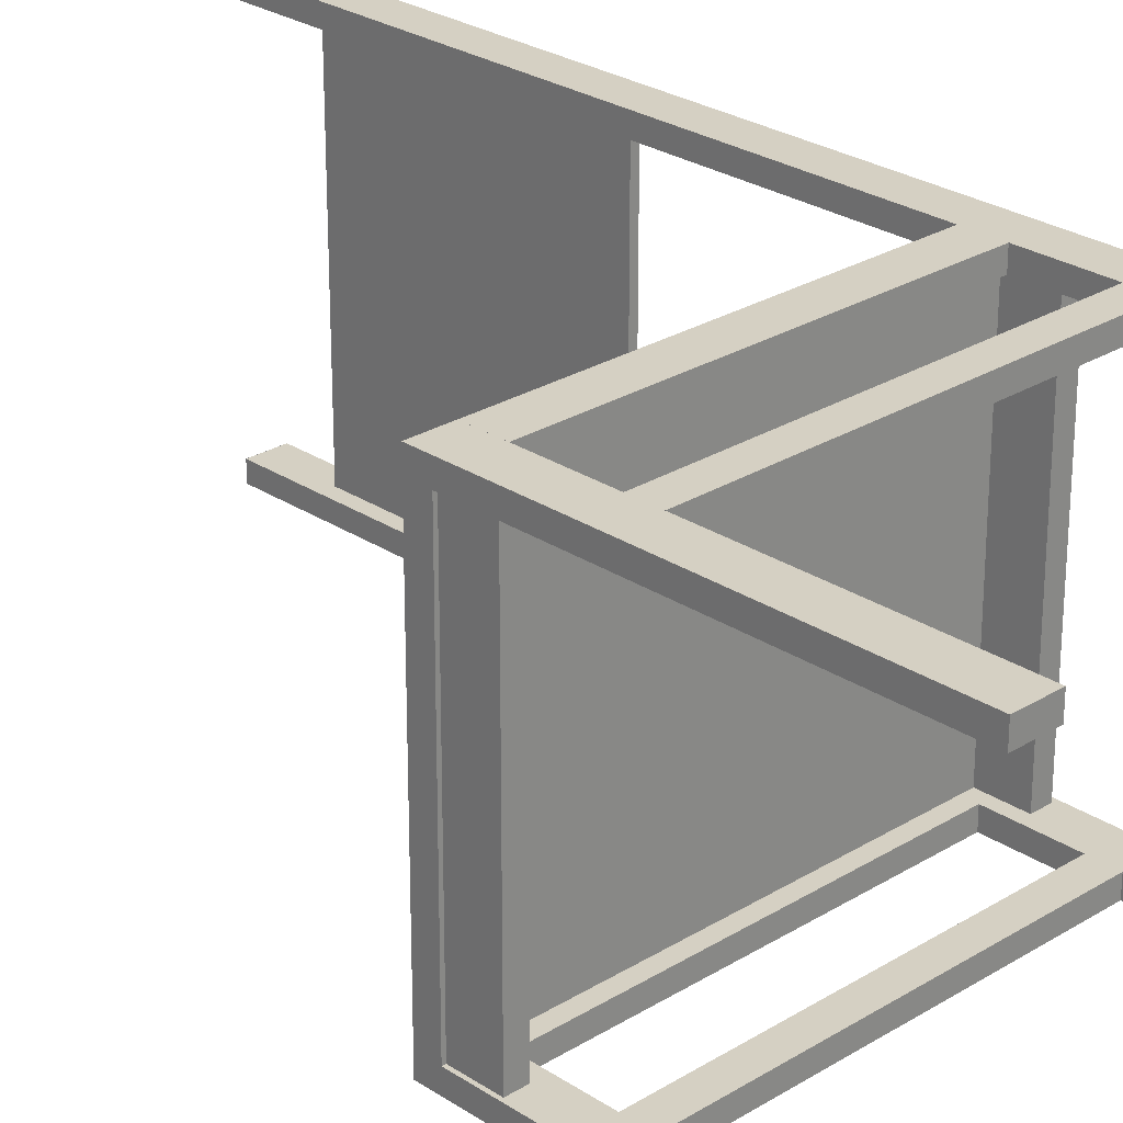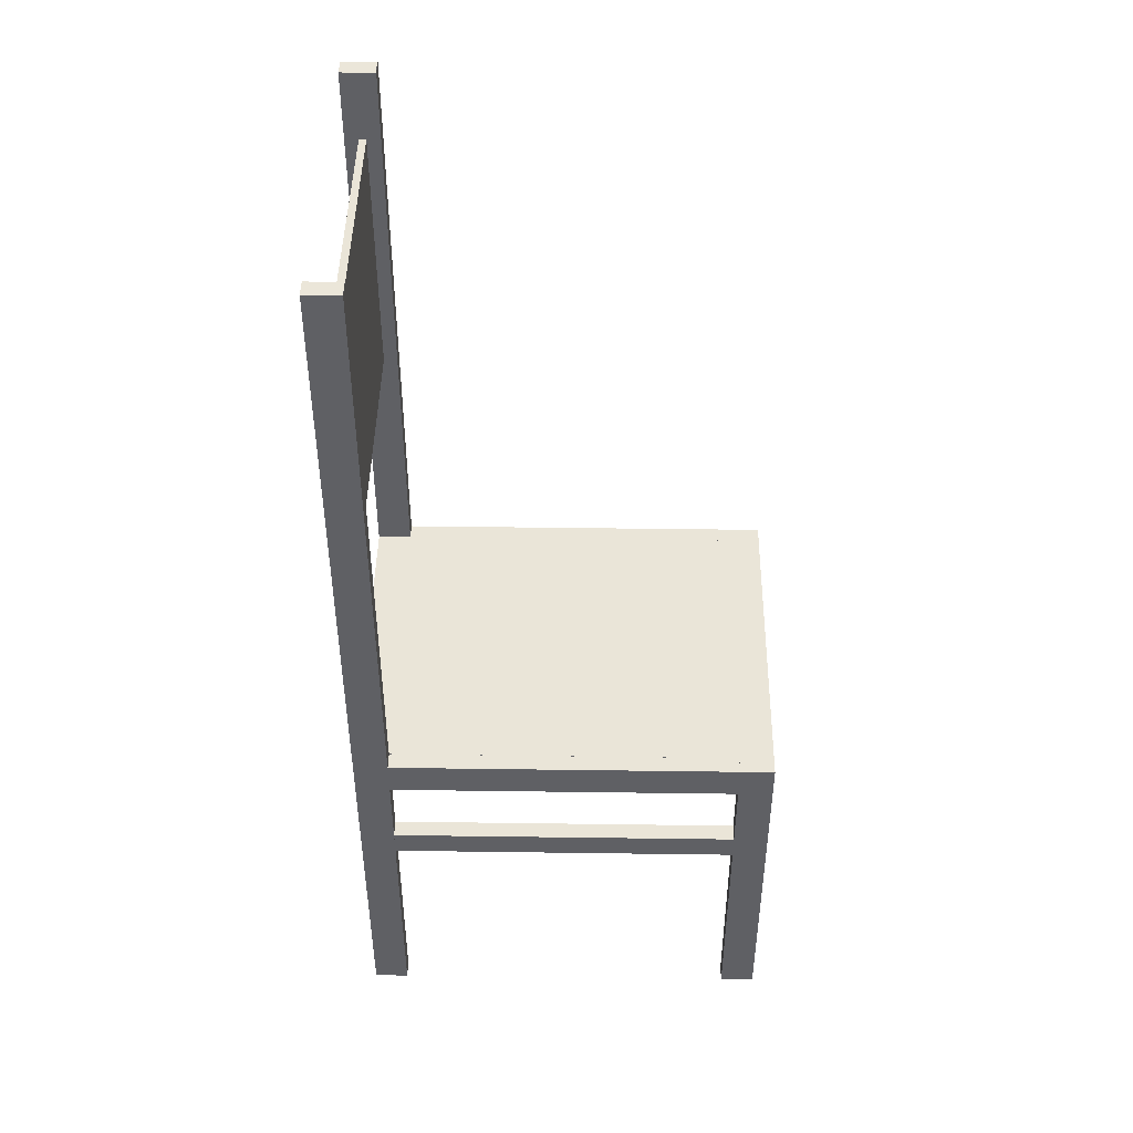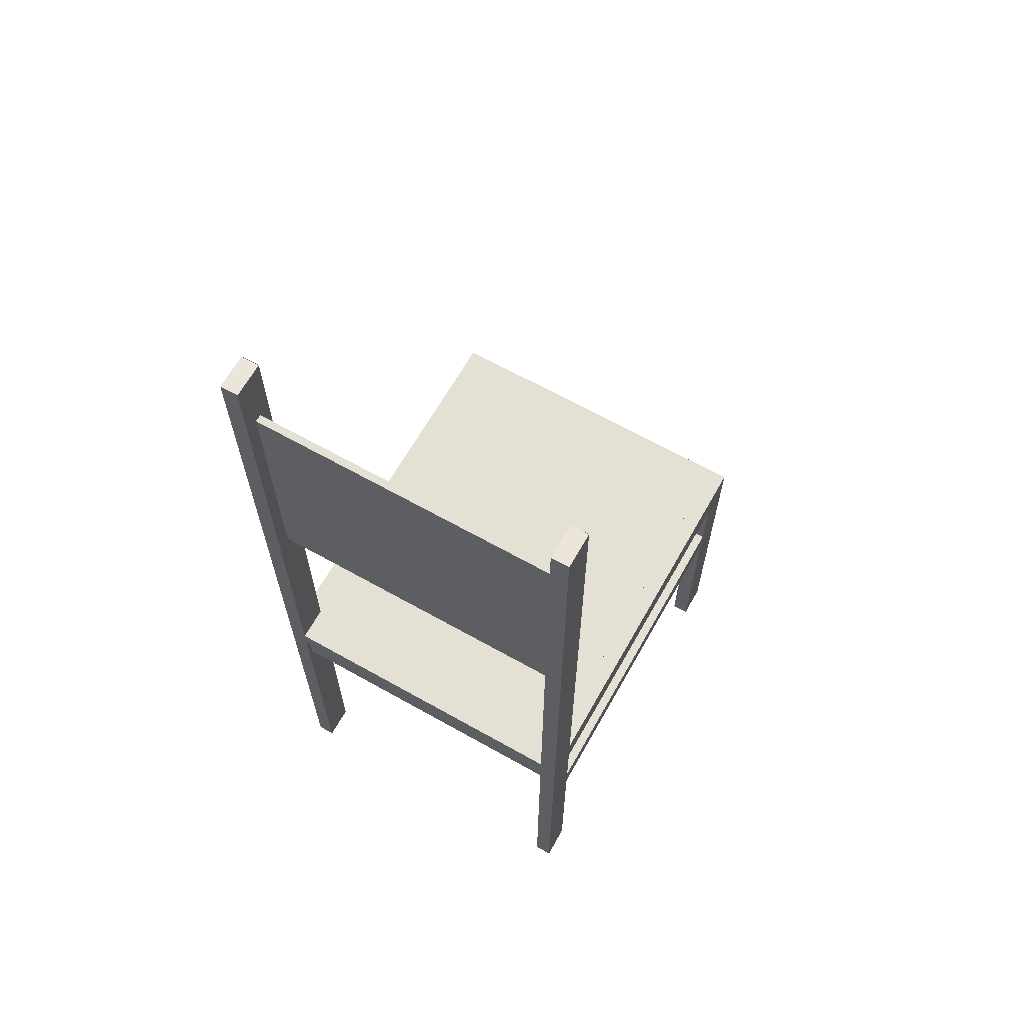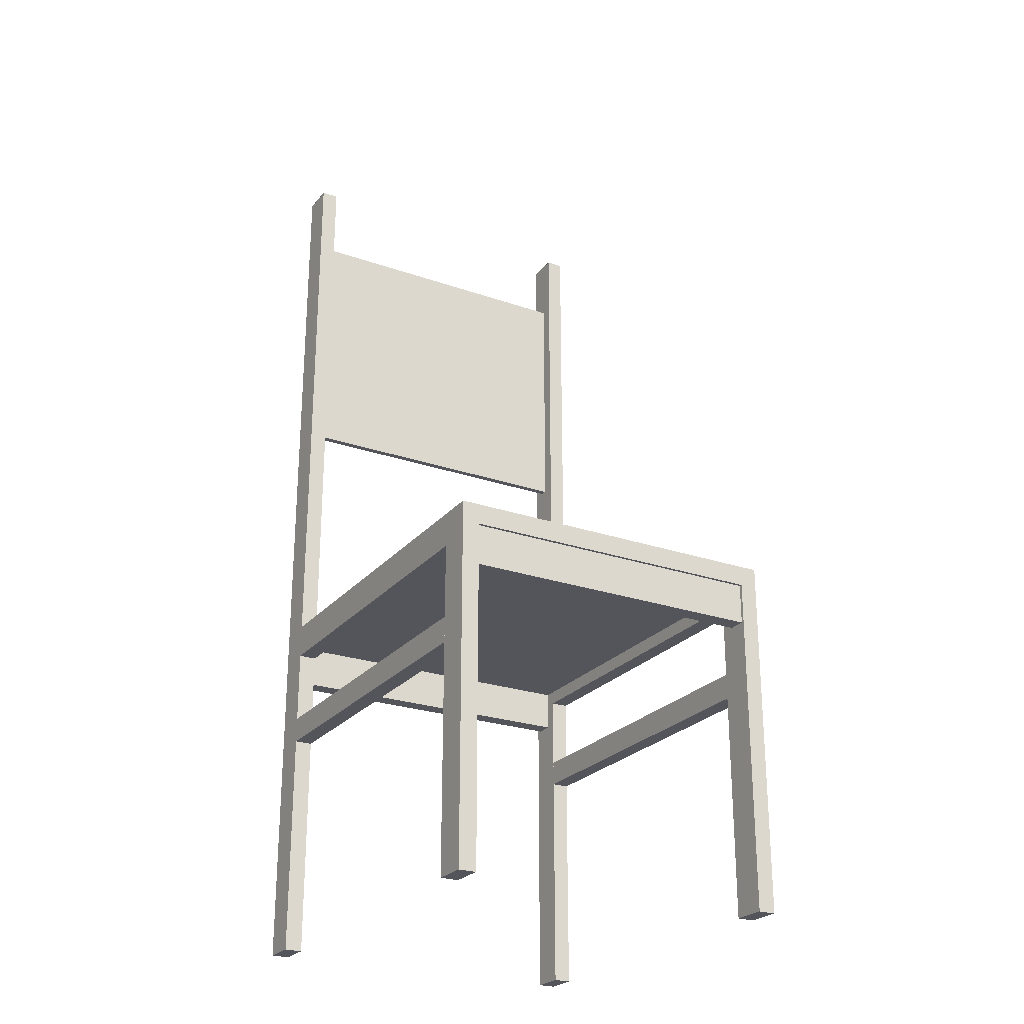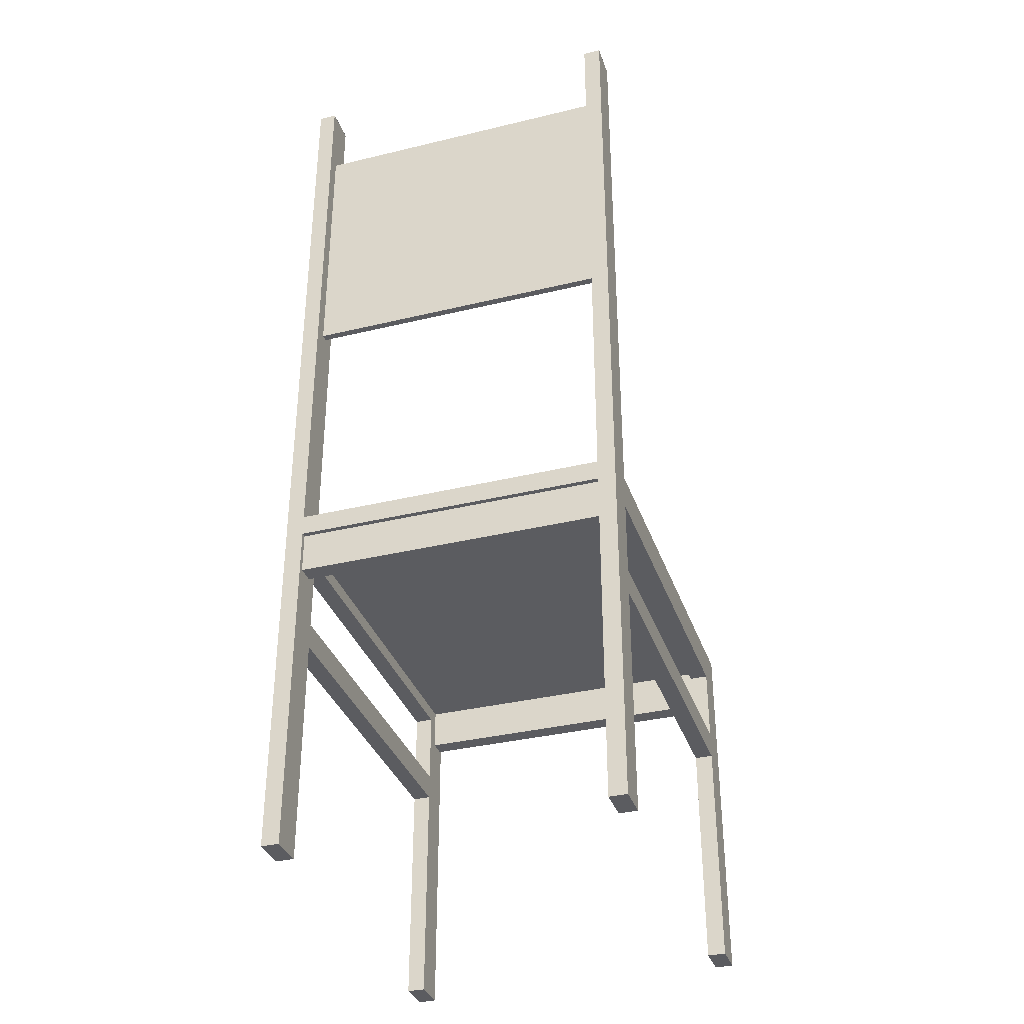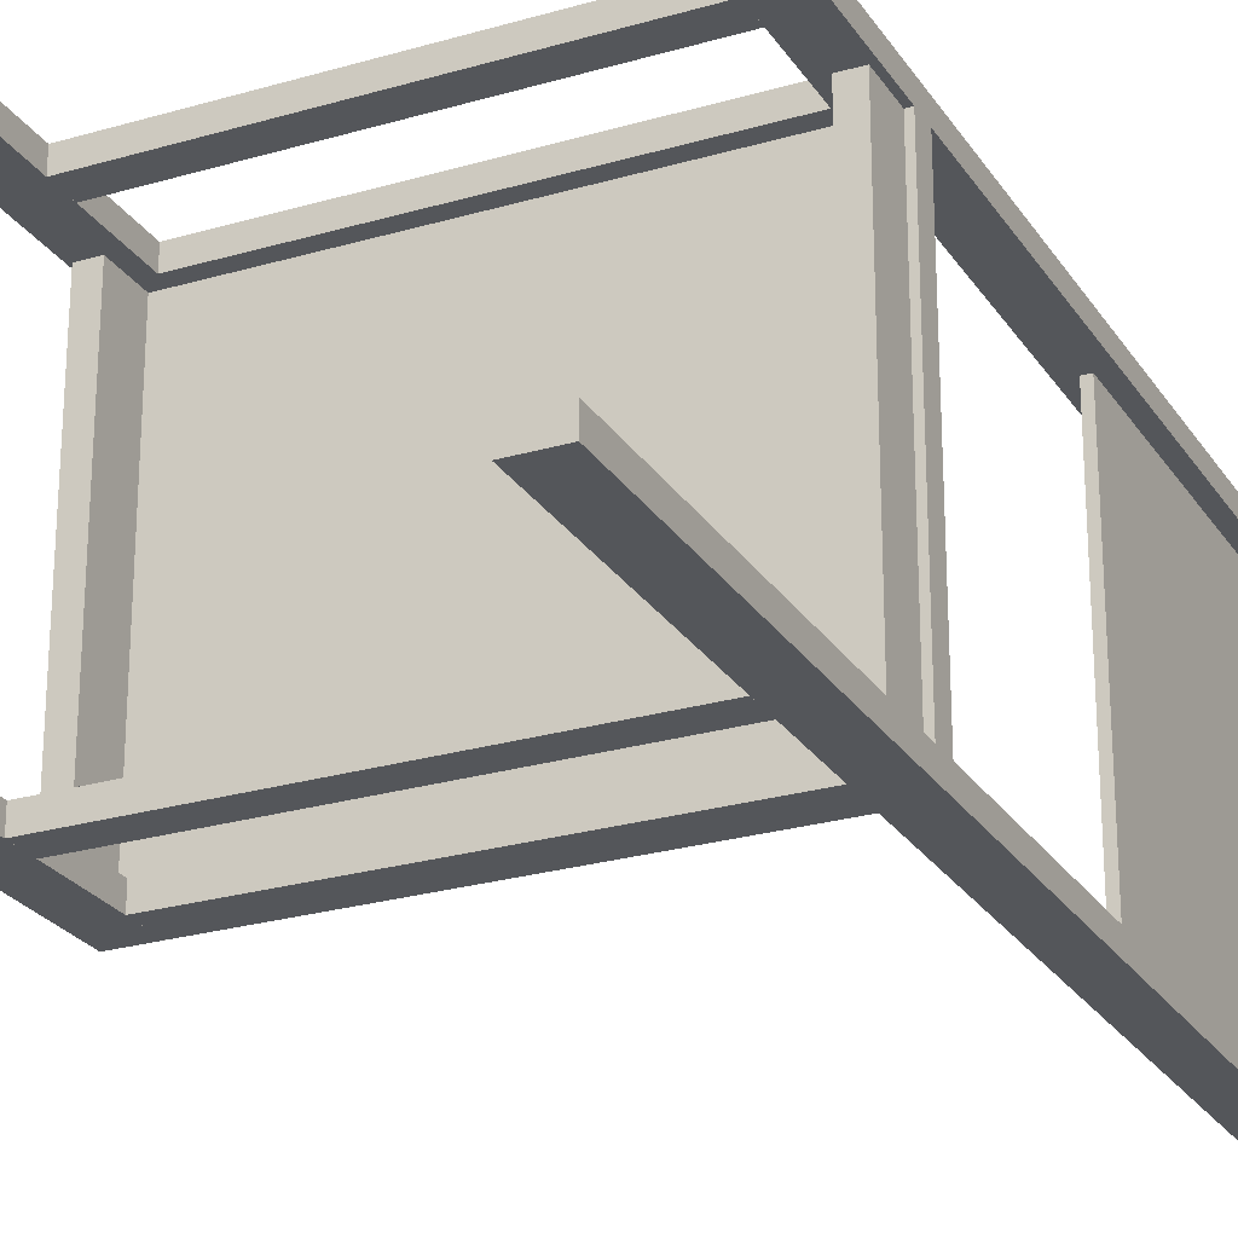
<metadata>
{"format":"obj","ext":"obj","renderer":"f3d","projection":"perspective","resolution":1024,"background":"white","views":[{"elev":26.4,"azim":-44.0,"up":"+Z"},{"elev":44.9,"azim":-179.1,"up":"+Y"},{"elev":65.4,"azim":119.5,"up":"+Y"},{"elev":-24.9,"azim":-119.6,"up":"+Y"},{"elev":-34.9,"azim":107.9,"up":"+Y"},{"elev":-25.1,"azim":25.4,"up":"+Z"}]}
</metadata>
<code>
g default
v 0.4776 1.244 -0.4274
v 0.5225 1.244 -0.4274
v 0.5225 1.244 -0.4506
v 0.4776 1.244 -0.4506
g polySurface1 Silla
f 1 2 3 4
g default
v 0.02249 0.01099 -0.02249
v -0.02249 0.01099 -0.02249
v -0.02249 0.01099 0.000501
v 0.02249 0.01099 0.000501
v 0.02249 0.4813 -0.02249
v -0.02249 0.4813 -0.02249
v -0.02249 0.4813 0.000501
v 0.02249 0.4813 0.000501
v 0.5225 0.01014 -0.02249
v 0.4775 0.01014 -0.02249
v 0.4775 0.01014 0.000501
v 0.5225 0.01014 0.000501
v 0.5225 1.243 0.000501
v 0.4775 1.243 0.000501
v 0.4775 1.243 -0.02249
v 0.5225 1.243 -0.02249
v 0.02249 0.01099 -0.4505
v -0.02249 0.01099 -0.4505
v -0.02249 0.01099 -0.4275
v 0.02249 0.01099 -0.4275
v 0.02249 0.4813 -0.4505
v -0.02249 0.4813 -0.4505
v -0.02249 0.4813 -0.4275
v 0.02249 0.4813 -0.4275
v -0.02249 0.4545 -0.0225
v 0.5225 0.4545 -0.0225
v -0.02249 0.4545 -0.4276
v 0.5225 0.4545 -0.4276
v -0.02249 0.4812 -0.0225
v 0.5225 0.4812 -0.0225
v -0.02249 0.4812 -0.4276
v 0.5225 0.4812 -0.4276
v 0.02253 0.4361 -0.4505
v 0.02253 0.4811 -0.4505
v 0.02253 0.4811 -0.4275
v 0.02253 0.4361 -0.4275
v 0.4775 0.4361 -0.4505
v 0.4775 0.4811 -0.4505
v 0.4775 0.4811 -0.4275
v 0.4775 0.4361 -0.4275
v 0.02253 0.4361 -0.02249
v 0.02253 0.4811 -0.02249
v 0.02253 0.4811 0.0005
v 0.02253 0.4361 0.0005
v 0.4775 0.4361 -0.02249
v 0.4775 0.4811 -0.02249
v 0.4775 0.4811 0.0005
v 0.4775 0.4361 0.0005
v 0.02253 0.3061 -0.4505
v 0.02253 0.3399 -0.4505
v 0.02253 0.3399 -0.4275
v 0.02253 0.3061 -0.4275
v 0.4775 0.3061 -0.4505
v 0.4775 0.3399 -0.4505
v 0.4775 0.3399 -0.4275
v 0.4775 0.3061 -0.4275
v 0.02253 0.3061 -0.02249
v 0.02253 0.3399 -0.02249
v 0.02253 0.3399 0.000501
v 0.02253 0.3061 0.000501
v 0.4775 0.3061 -0.02249
v 0.4775 0.3399 -0.02249
v 0.4775 0.3399 0.000501
v 0.4775 0.3061 0.000501
v 0.004528 0.4014 -0.4275
v 0.004528 0.4546 -0.4275
v -0.01847 0.4546 -0.4275
v -0.01847 0.4014 -0.4275
v 0.004528 0.4014 -0.02249
v 0.004528 0.4546 -0.02249
v -0.01847 0.4546 -0.02249
v -0.01847 0.4014 -0.02249
v 0.5158 0.4014 -0.4275
v 0.5158 0.4546 -0.4275
v 0.4929 0.4546 -0.4275
v 0.4929 0.4014 -0.4275
v 0.5158 0.4014 -0.02249
v 0.5158 0.4546 -0.02249
v 0.4929 0.4546 -0.02249
v 0.4929 0.4014 -0.02249
v 0.5049 0.8089 -0.4274
v 0.5049 1.151 -0.4274
v 0.4954 1.151 -0.4274
v 0.4954 0.8089 -0.4274
v 0.5049 0.8089 -0.02258
v 0.5049 1.151 -0.02258
v 0.4954 1.151 -0.02258
v 0.4954 0.8089 -0.02258
v 0.4773 1.199 0.000334
v 0.4773 1.199 0.000334
v 0.4773 1.199 -0.02264
v 0.4773 1.199 -0.02264
v 0.5225 0.01014 -0.4505
v 0.4775 0.01014 -0.4505
v 0.4775 0.01014 -0.4275
v 0.5225 0.01014 -0.4275
v 0.5225 1.243 -0.4275
v 0.4775 1.243 -0.4275
v 0.4775 1.243 -0.4505
v 0.5225 1.243 -0.4505
g Silla polySurface4 polySurface2
f 7 6 5 8
f 11 12 9 10
f 7 8 12 11
f 5 6 10 9
f 6 7 11 10
f 8 5 9 12
f 15 14 13 16
f 16 13 20 17
f 14 15 18 19
f 13 14 19 20
f 15 16 17 18
f 23 22 21 24
f 27 28 25 26
f 23 24 28 27
f 21 22 26 25
f 22 23 27 26
f 24 21 25 28
f 29 31 32 30
f 33 34 36 35
f 32 31 35 36
f 29 30 34 33
f 30 32 36 34
f 31 29 33 35
f 39 38 37 40
f 43 44 41 42
f 39 40 44 43
f 37 38 42 41
f 38 39 43 42
f 40 37 41 44
f 47 46 45 48
f 51 52 49 50
f 47 48 52 51
f 45 46 50 49
f 46 47 51 50
f 48 45 49 52
f 55 54 53 56
f 59 60 57 58
f 55 56 60 59
f 53 54 58 57
f 54 55 59 58
f 56 53 57 60
f 63 62 61 64
f 67 68 65 66
f 63 64 68 67
f 61 62 66 65
f 62 63 67 66
f 64 61 65 68
f 71 70 69 72
f 75 76 73 74
f 71 72 76 75
f 69 70 74 73
f 70 71 75 74
f 72 69 73 76
f 79 78 77 80
f 83 84 81 82
f 79 80 84 83
f 77 78 82 81
f 78 79 83 82
f 80 77 81 84
f 87 86 85 88
f 91 92 89 90
f 87 88 92 91
f 85 86 90 89
f 86 87 91 90
f 88 85 89 92
f 93 94 96 95
f 99 98 97 100
f 100 97 104 101
f 98 99 102 103
f 97 98 103 104
f 99 100 101 102
g default
v 0.478 1.244 0.000486
v 0.5223 1.244 0.000486
v 0.5223 1.244 -0.02264
v 0.478 1.244 -0.02264
g pasted__polySurface1 ____1:Mesh Silla2
f 105 106 107 108

</code>
